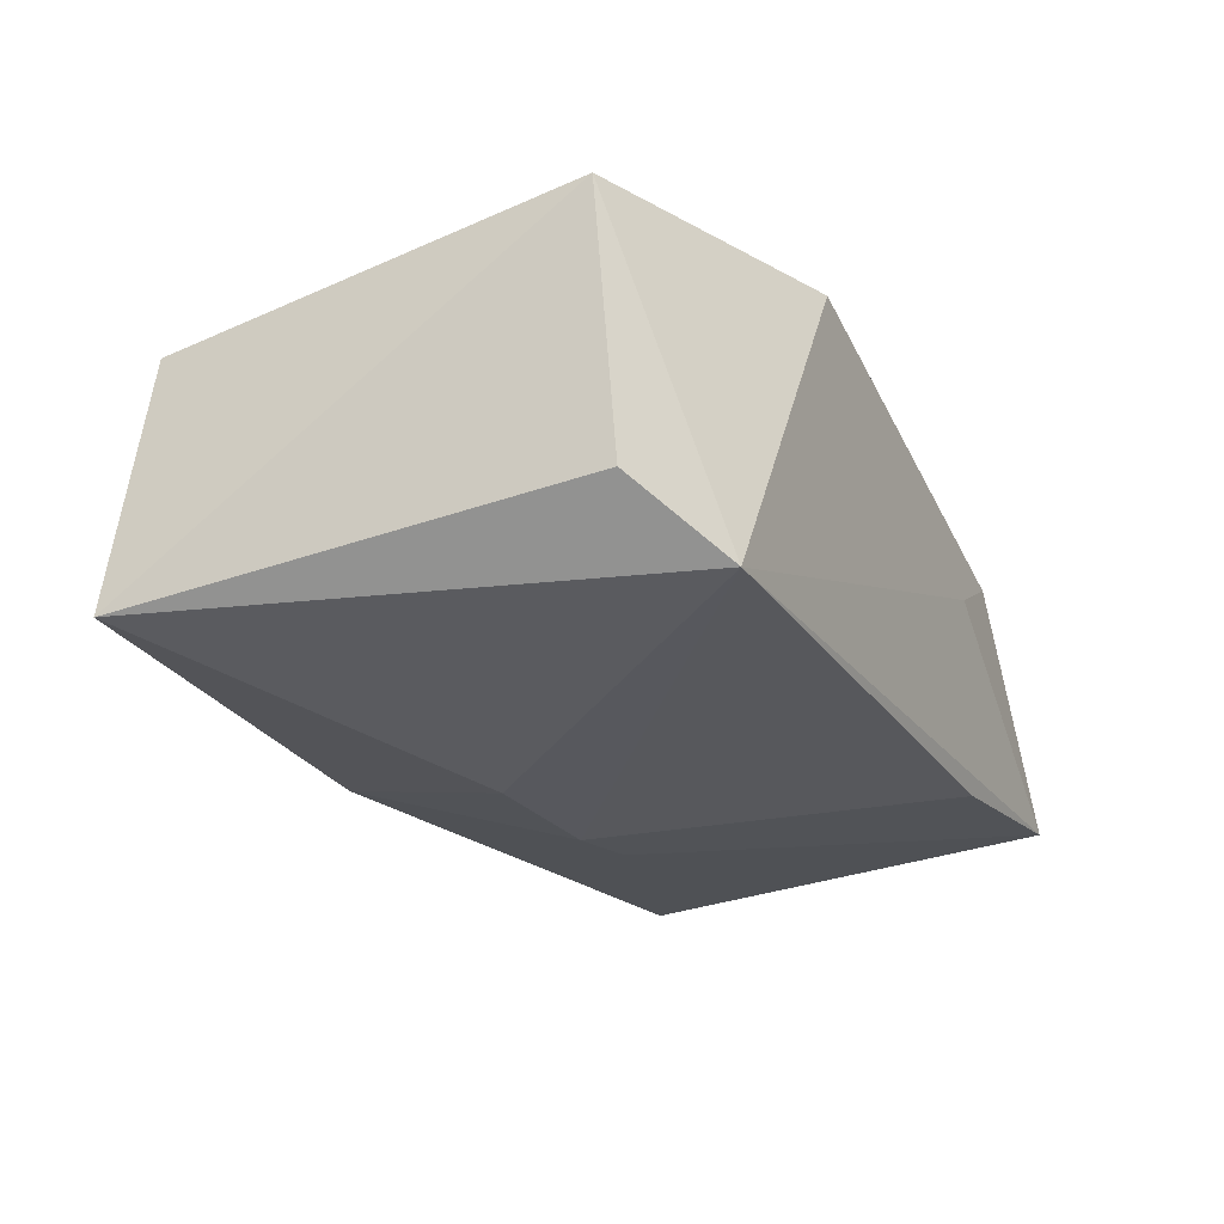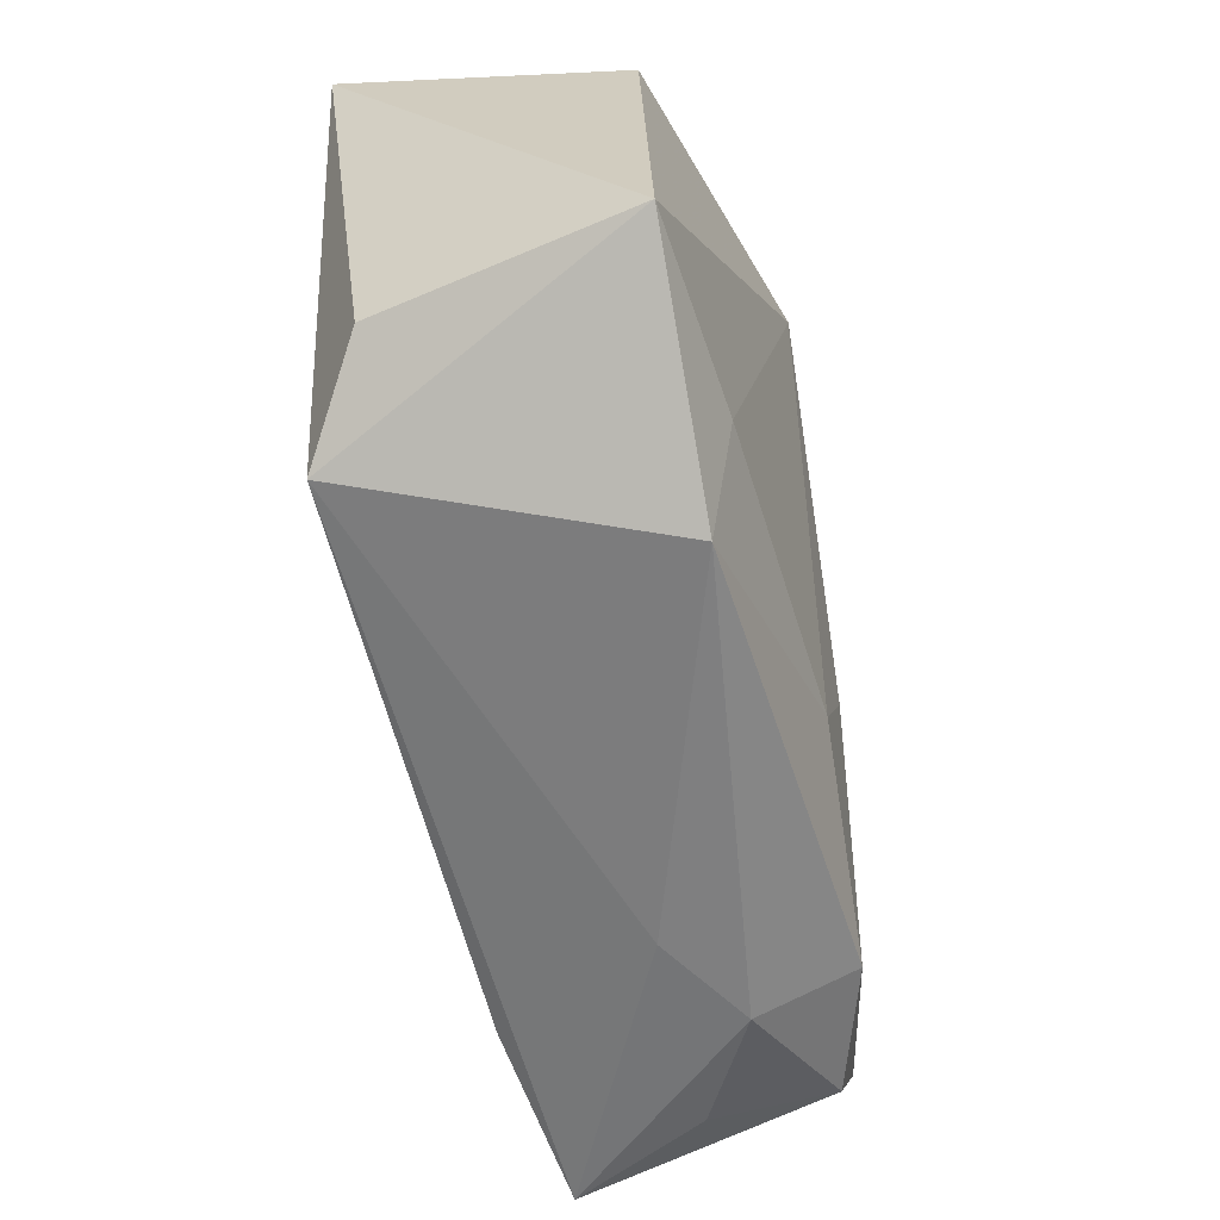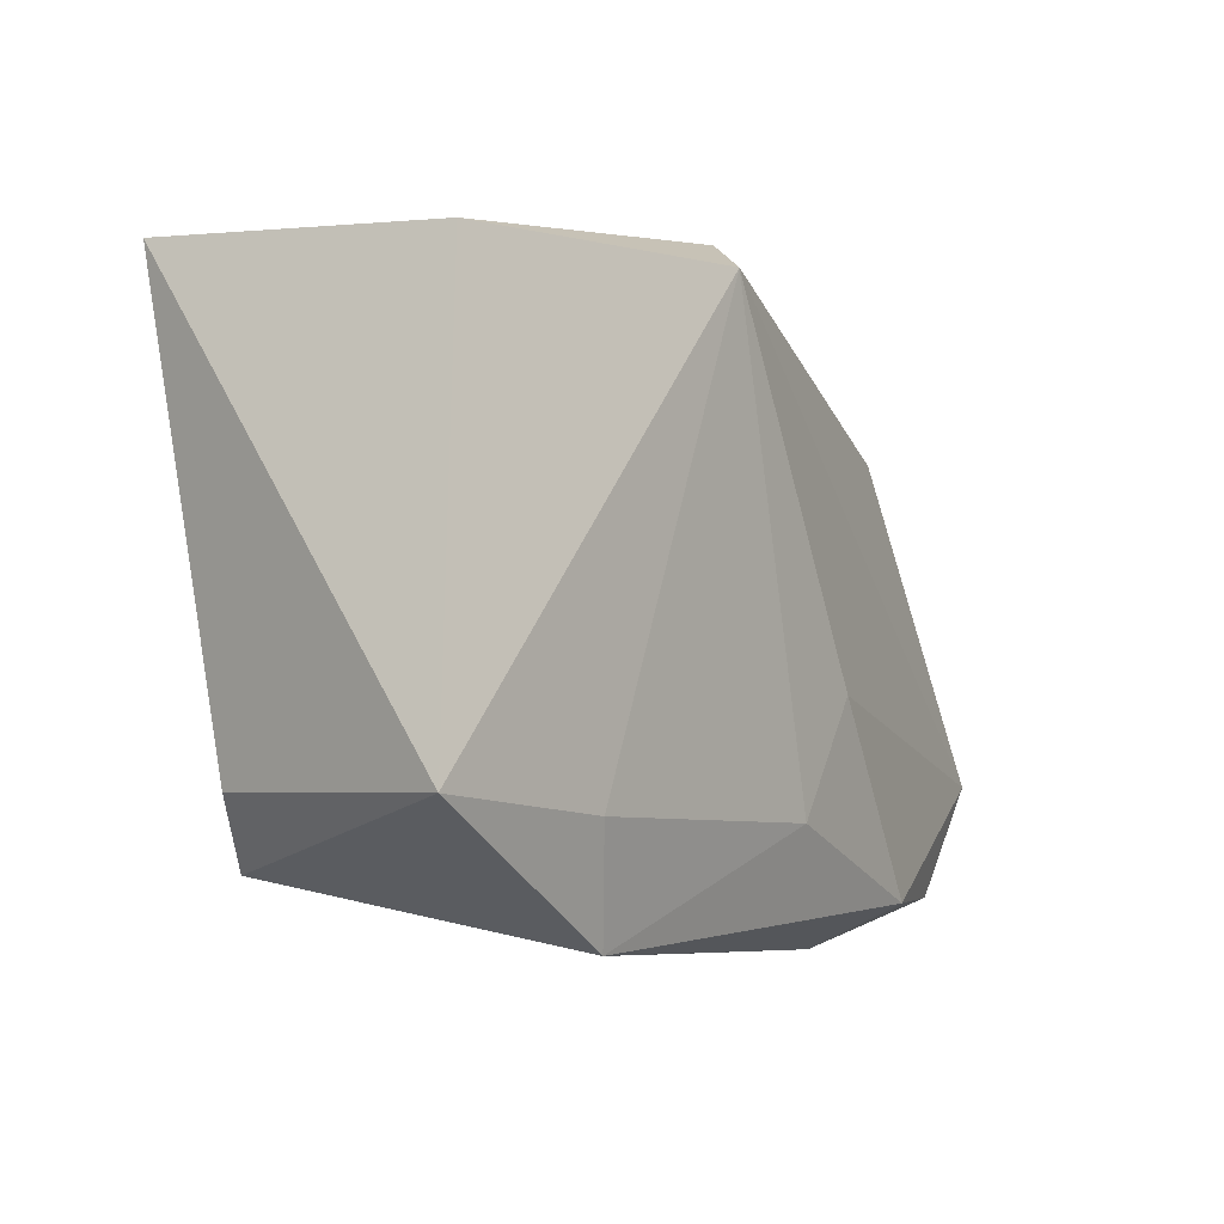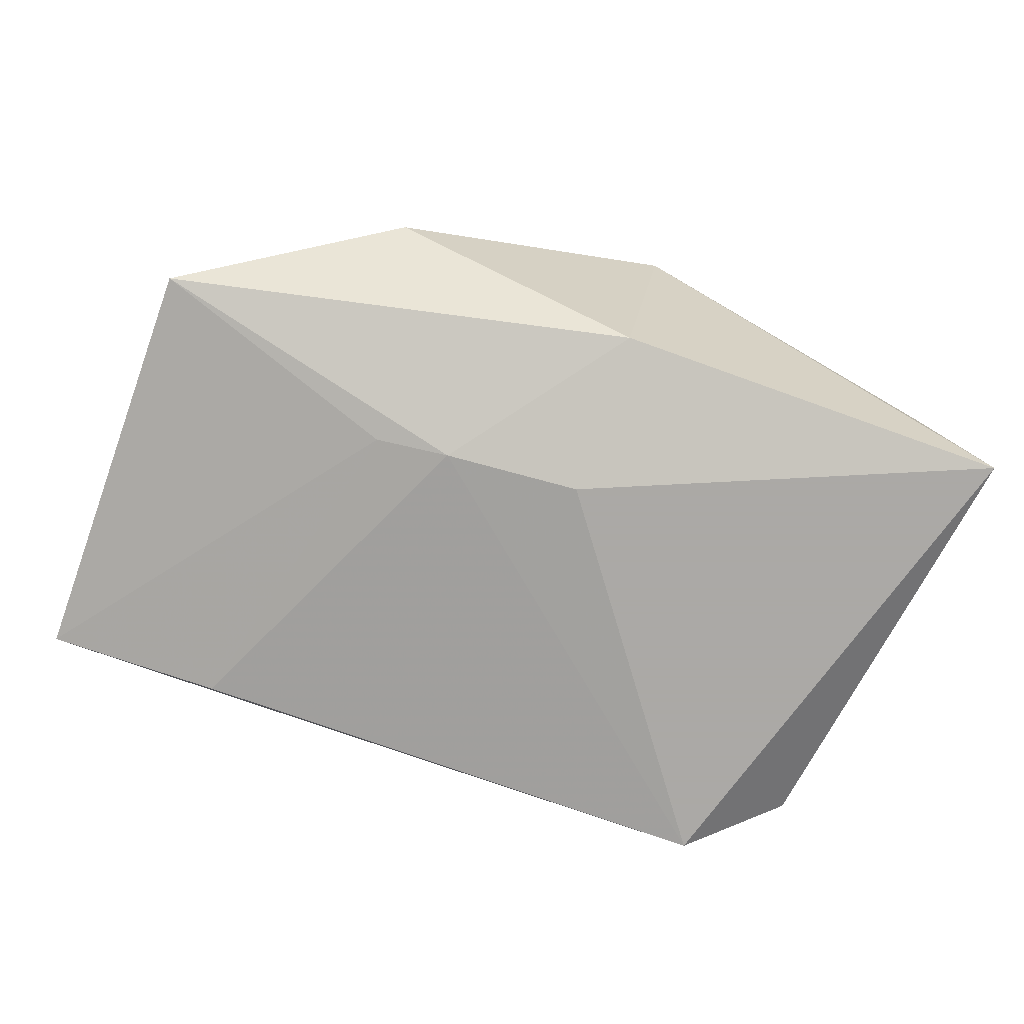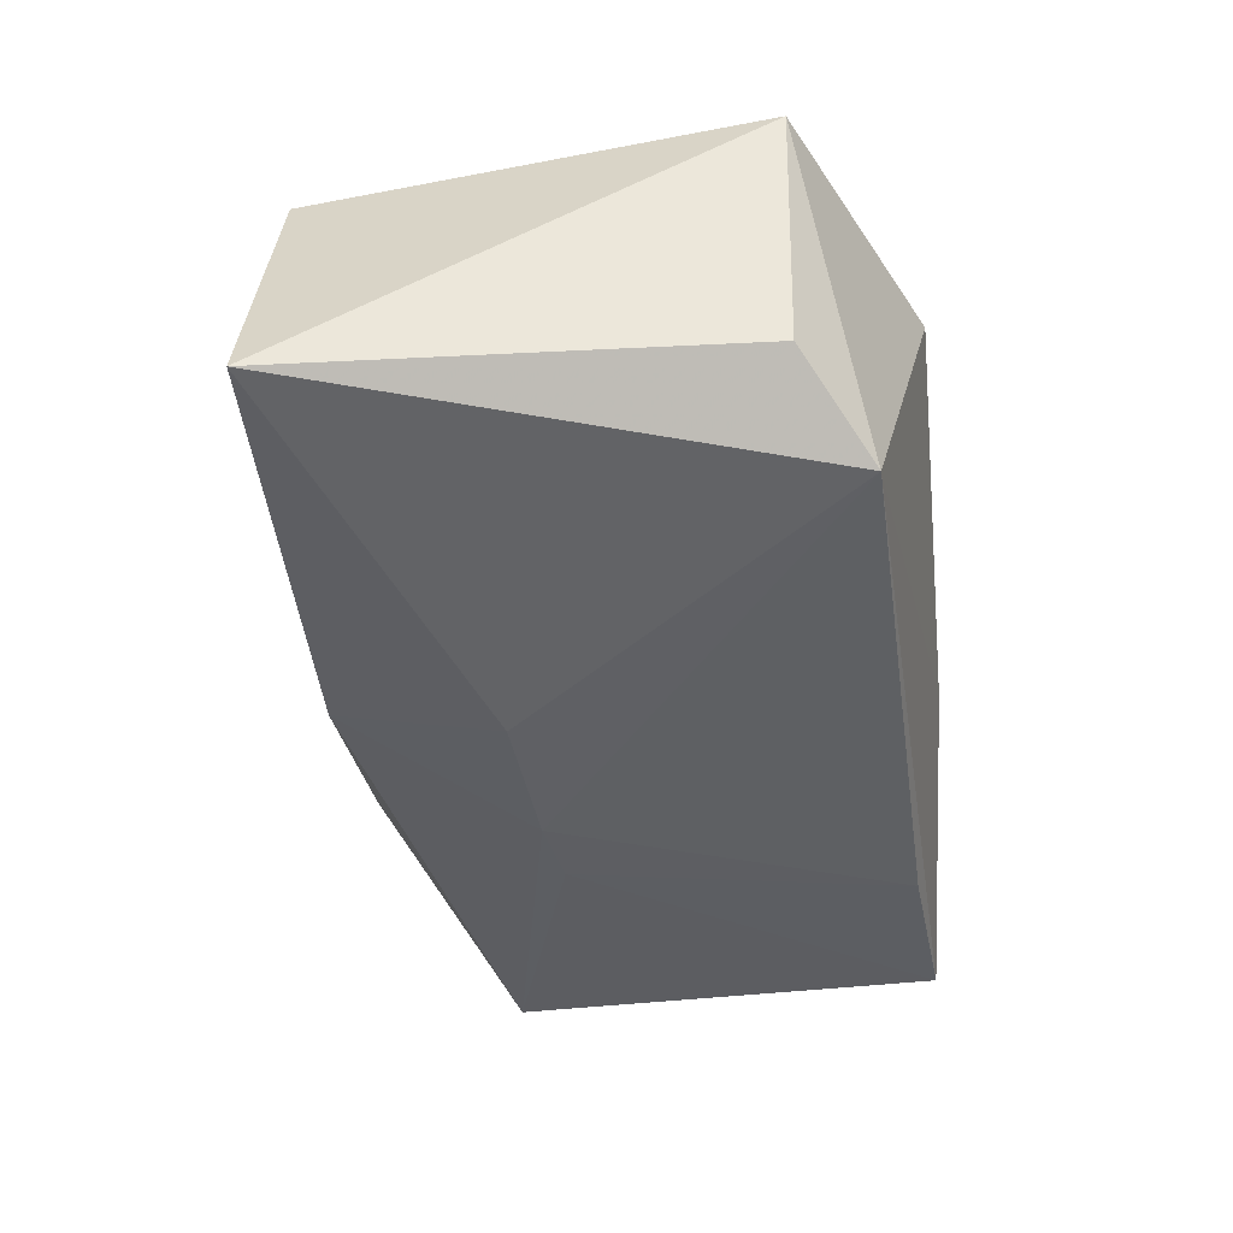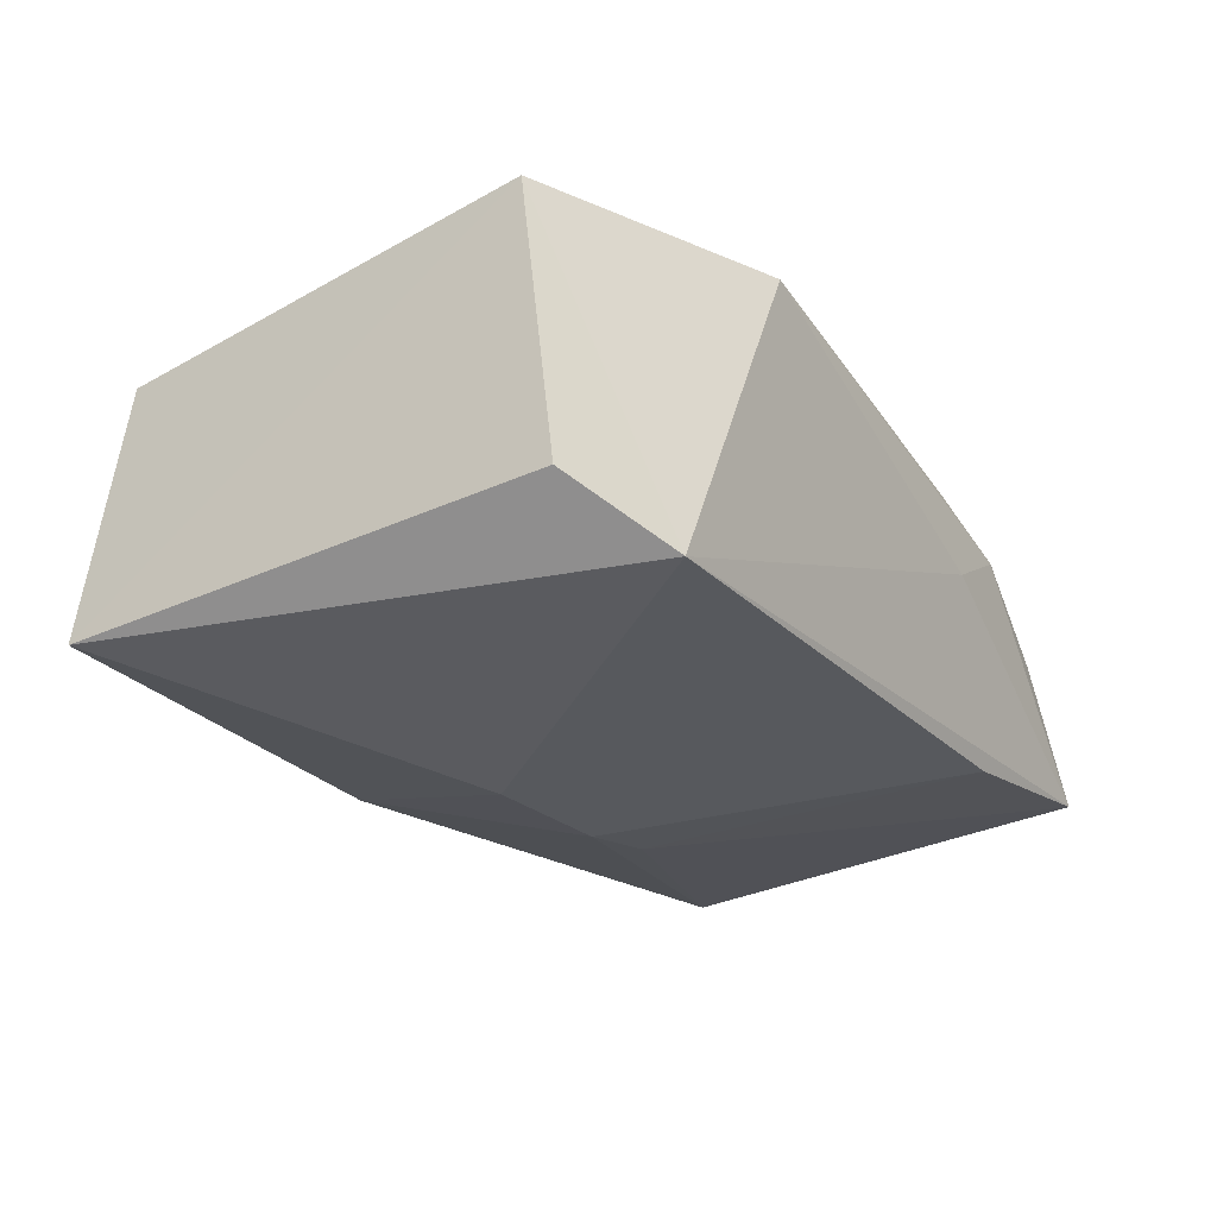
<metadata>
{"format":"obj","ext":"obj","renderer":"f3d","projection":"perspective","resolution":1024,"background":"white","views":[{"elev":-33.3,"azim":-65.7,"up":"+Z"},{"elev":-59.7,"azim":-81.9,"up":"+Y"},{"elev":-7.4,"azim":-62.4,"up":"+Y"},{"elev":-75.5,"azim":159.9,"up":"+Z"},{"elev":-50.9,"azim":-84.6,"up":"+Z"},{"elev":-33.4,"azim":-59.3,"up":"+Z"}]}
</metadata>
<code>
v -0.0181 -0.0255 0.009588
v -0.02352 -0.01984 -0.01689
v 0.008517 -0.005619 0.01701
v 0.03948 0.01321 -0.00852
v -0.03822 -0.01532 0.008637
v -0.01087 0.02376 0.0169
v 0.03923 -0.02399 -0.008078
v 0.01015 0.007875 -0.01565
v -0.001743 0.02329 -0.01349
v -0.03641 0.02397 -0.01689
v 0.01662 0.006732 -0.01423
v 0.03264 -0.02391 0.003054
v 0.02159 -0.02148 0.0162
v -0.004379 0.0277 0.01177
v 0.002848 -0.01573 0.01585
v 0.02079 0.02402 0.0002155
v -0.001752 0.009191 -0.01689
v 0.02226 -0.02522 0.007596
v 0.04114 -0.01101 0.01457
v 0.03396 -0.02085 0.01354
v -0.032 -0.01441 -0.01246
v 0.02344 -0.02227 -0.01162
v -0.03458 0.0226 0.007452
v 0.02284 0.01516 0.01325
v -0.02211 -0.01617 0.01182
v 0.01422 -0.0255 0.001686
v 0.03119 0.01135 0.01018
f 19 7 4
f 2 10 17
f 1 5 2
f 6 19 24
f 17 10 9
f 11 4 7
f 3 19 6
f 3 13 19
f 18 13 1
f 20 7 19
f 19 13 20
f 13 18 20
f 23 5 6
f 10 5 23
f 1 13 15
f 13 3 15
f 15 3 6
f 21 5 10
f 10 2 21
f 21 2 5
f 19 4 27
f 27 24 19
f 16 27 4
f 24 27 16
f 4 9 16
f 7 2 22
f 22 11 7
f 8 9 4
f 4 11 8
f 17 9 8
f 11 22 8
f 8 2 17
f 8 22 2
f 26 18 1
f 7 18 26
f 1 2 26
f 26 2 7
f 12 18 7
f 7 20 12
f 12 20 18
f 6 5 25
f 25 15 6
f 25 5 1
f 1 15 25
f 14 16 9
f 14 9 10
f 10 23 14
f 14 23 6
f 6 24 14
f 24 16 14

</code>
